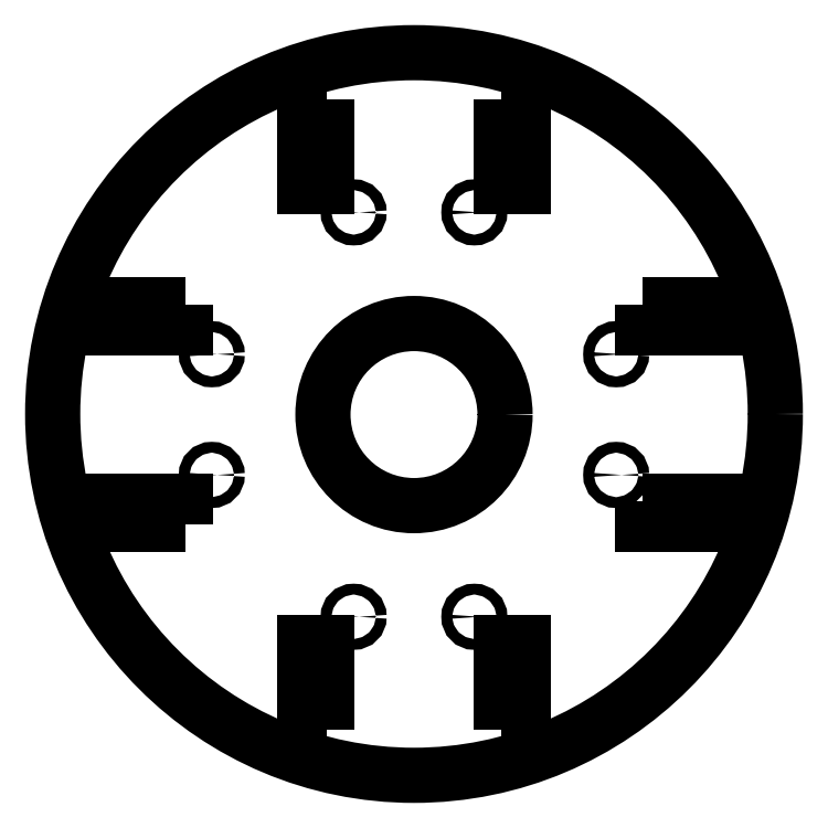
<metadata>
{"format":"dxf","ext":"dxf","renderer":"ezdxf+matplotlib","layout":"modelspace","background":"white","min_lineweight":24,"dpi":150}
</metadata>
<code>
0
SECTION
2
ENTITIES
0
LWPOLYLINE
8
0
90
4
70
1
43
0
10
-160
20
-86
10
-190
20
-86
10
-190
20
-78
10
-160
20
-78
0
LWPOLYLINE
8
0
90
4
70
1
43
0
10
-111
20
61.03
10
-111
20
31.03
10
-119
20
31.03
10
-119
20
61.03
0
LWPOLYLINE
8
0
90
4
70
1
43
0
10
-1.967
20
-78
10
28.03
20
-78
10
28.03
20
-86
10
-1.967
20
-86
0
LWPOLYLINE
8
0
90
4
70
1
43
0
10
-160
20
-10
10
-160
20
-18
10
-190
20
-18
10
-190
20
-10
0
LWPOLYLINE
8
0
90
4
70
1
43
0
10
-51
20
-157
10
-51
20
-127
10
-43
20
-127
10
-43
20
-157
0
LWPOLYLINE
8
0
90
4
70
1
43
0
10
-111
20
-157
10
-119
20
-157
10
-119
20
-127
10
-111
20
-127
0
LWPOLYLINE
8
0
90
4
70
1
43
0
10
-51
20
61.03
10
-43
20
61.03
10
-43
20
31.03
10
-51
20
31.03
0
LWPOLYLINE
8
0
90
4
70
1
43
0
10
-1.967
20
-10
10
28.03
20
-10
10
28.03
20
-18
10
-1.967
20
-18
0
CIRCLE
8
0
10
-101.9
20
21.95
30
0
40
1.875
210
0
220
-0
230
1
0
CIRCLE
8
0
10
-60.12
20
-118
30
0
40
1.875
210
0
220
-0
230
1
0
CIRCLE
8
0
10
-11.05
20
-68.88
30
0
40
1.875
210
0
220
-0
230
1
0
CIRCLE
8
0
10
-151
20
-27.12
30
0
40
1.875
210
0
220
-0
230
1
0
CIRCLE
8
0
10
-60.12
20
21.95
30
0
40
1.875
210
0
220
-0
230
1
0
CIRCLE
8
0
10
-101.9
20
-118
30
0
40
1.875
210
0
220
-0
230
1
0
CIRCLE
8
0
10
-11.05
20
-27.12
30
0
40
1.875
210
0
220
-0
230
1
0
CIRCLE
8
0
10
-151
20
-68.88
30
0
40
1.875
210
0
220
-0
230
1
0
CIRCLE
8
0
10
-81
20
-48
30
0
40
31.5
210
0
220
0
230
1
0
CIRCLE
8
0
10
-81
20
-47.8
30
0
40
125
210
0
220
0
230
1
0
ENDSEC
0
EOF

</code>
